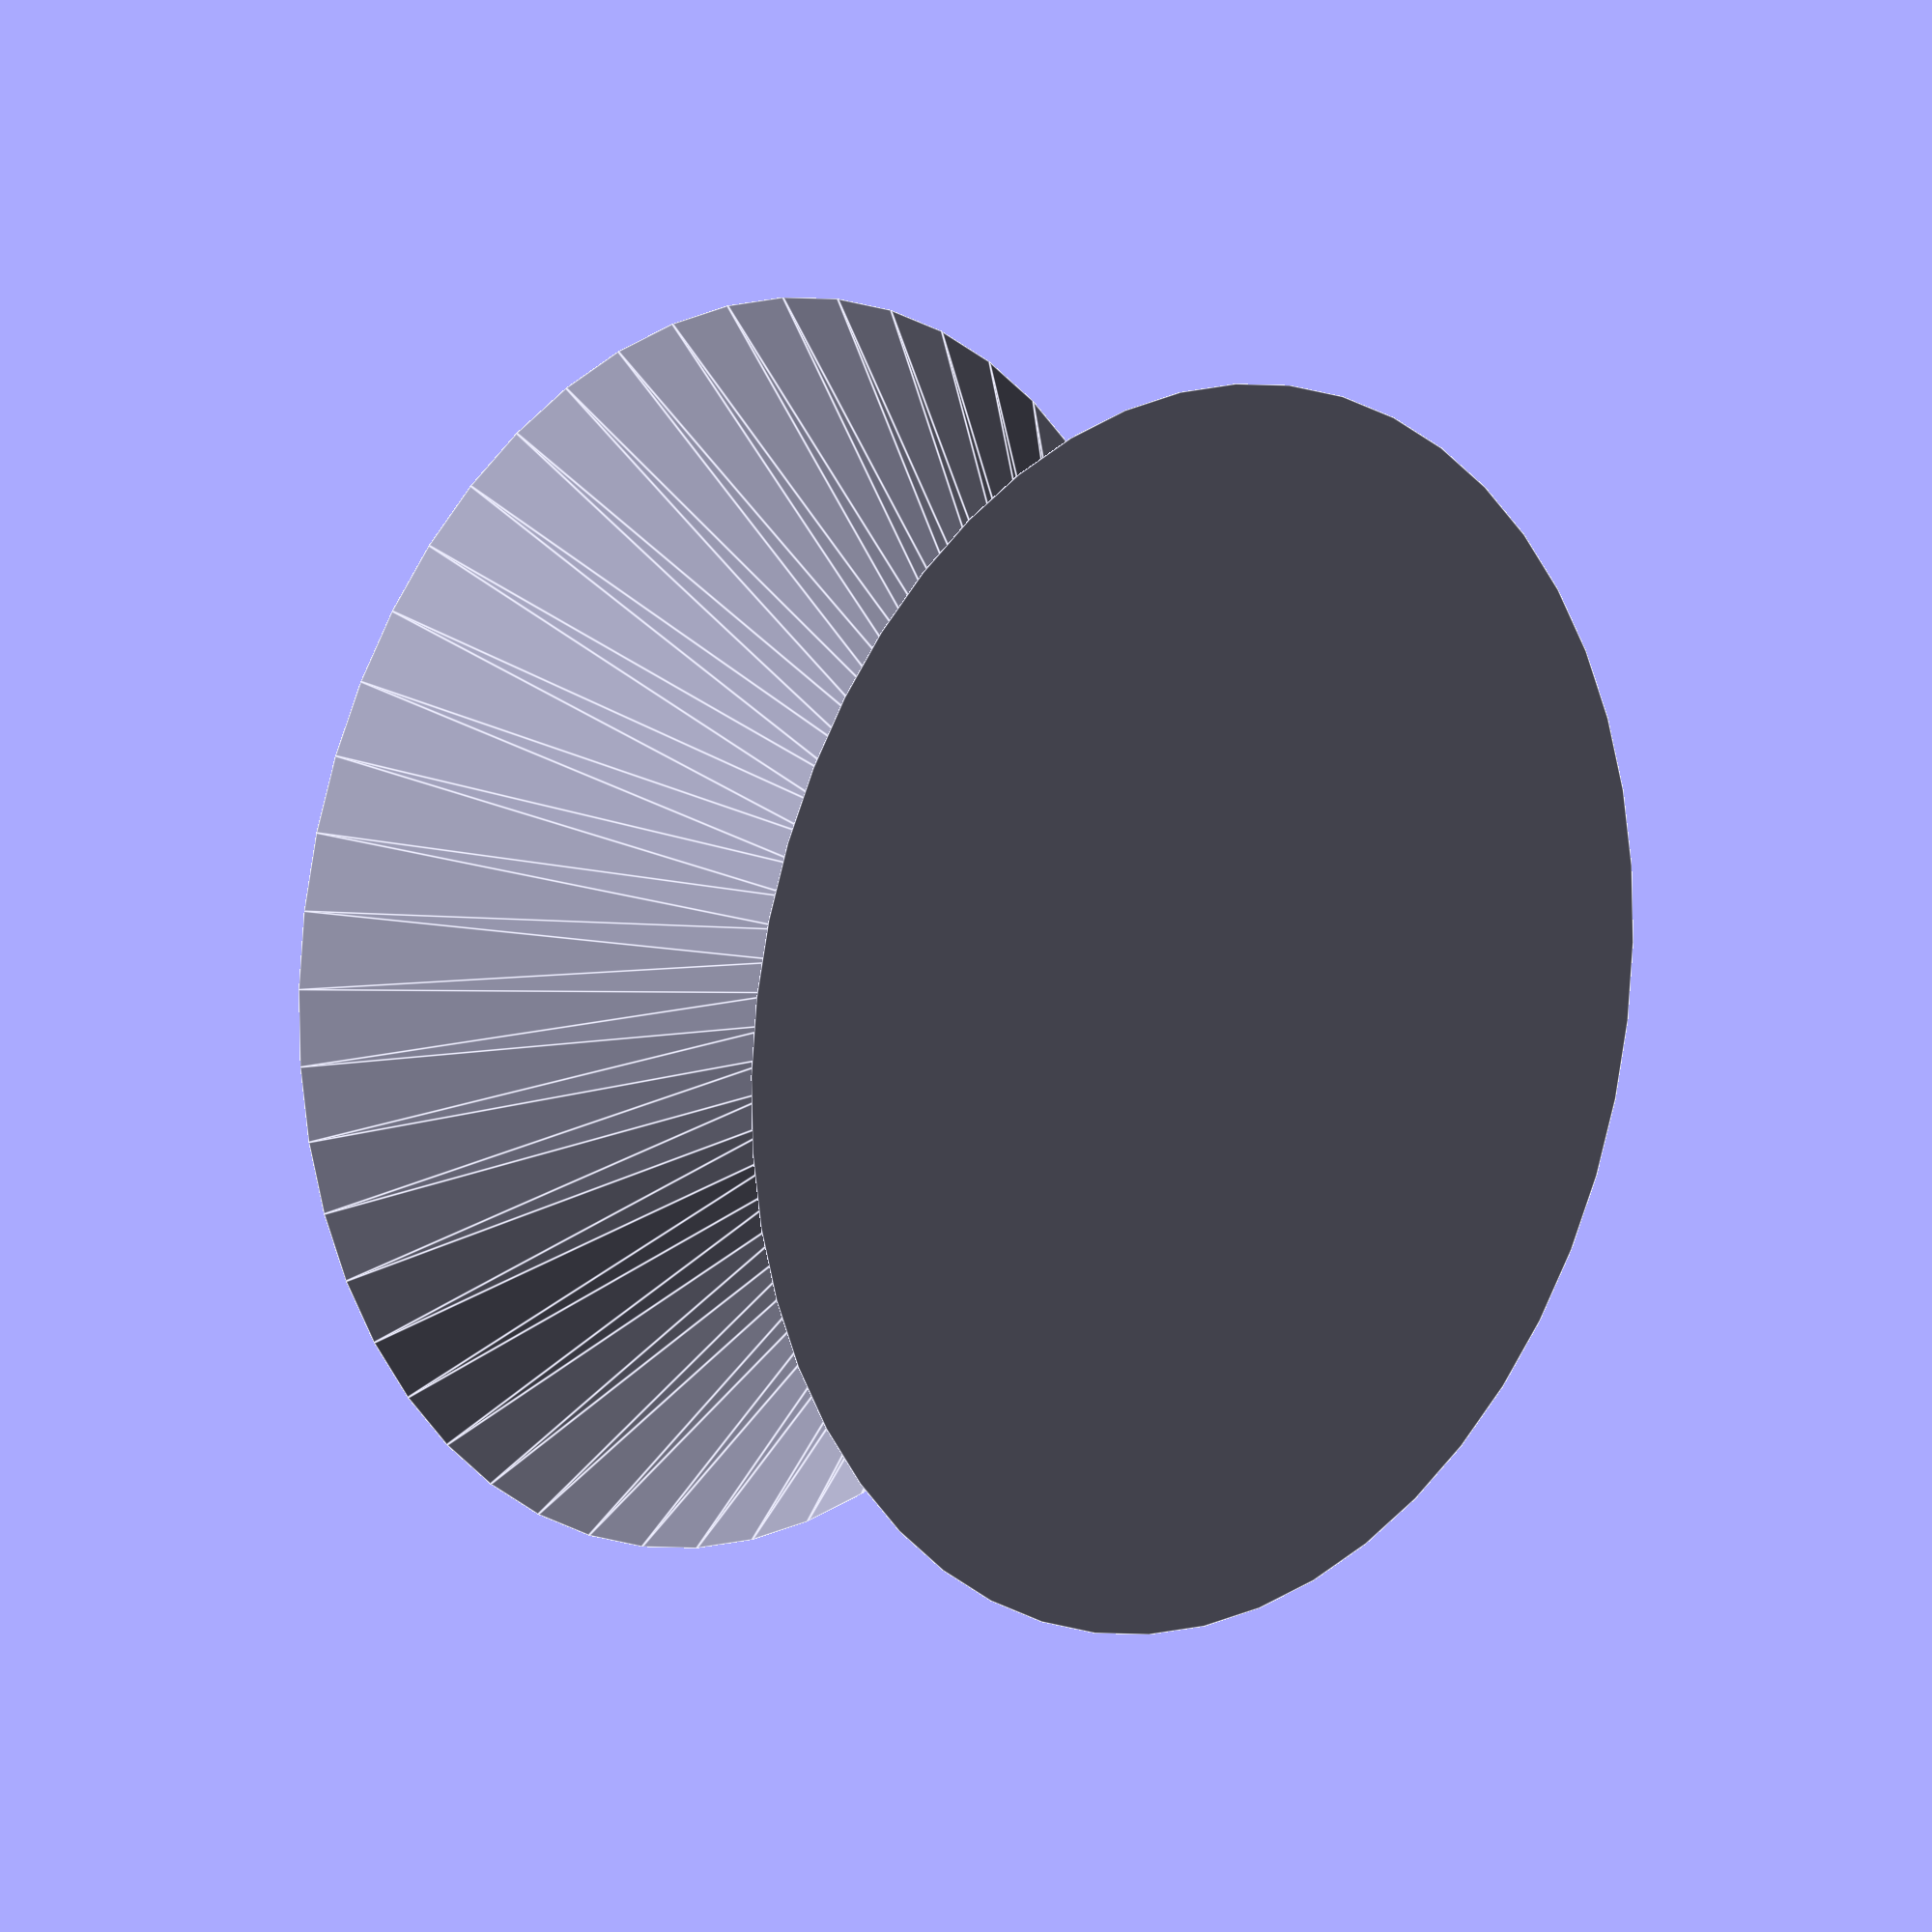
<openscad>
$fn=50;
union() {
  translate([0, 0, -2.5]) {
    cylinder(r1=10, r2=4, h=5, center=true);
  }
  translate([0, 0, 2.5]) {
    cylinder(r1=4, r2=10, h=5, center=true);
  }
}
</openscad>
<views>
elev=348.7 azim=239.6 roll=314.3 proj=o view=edges
</views>
